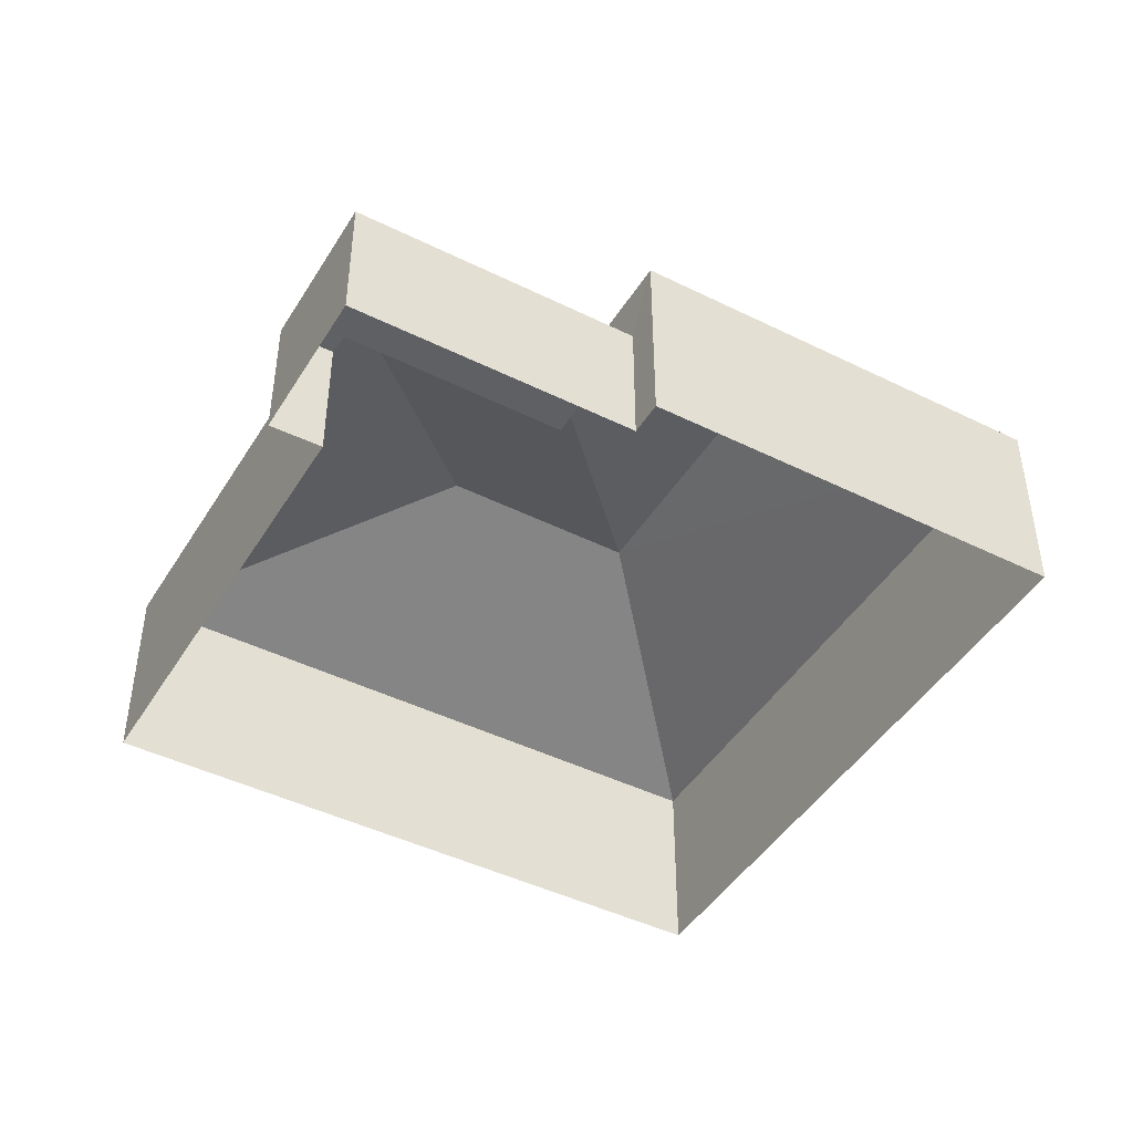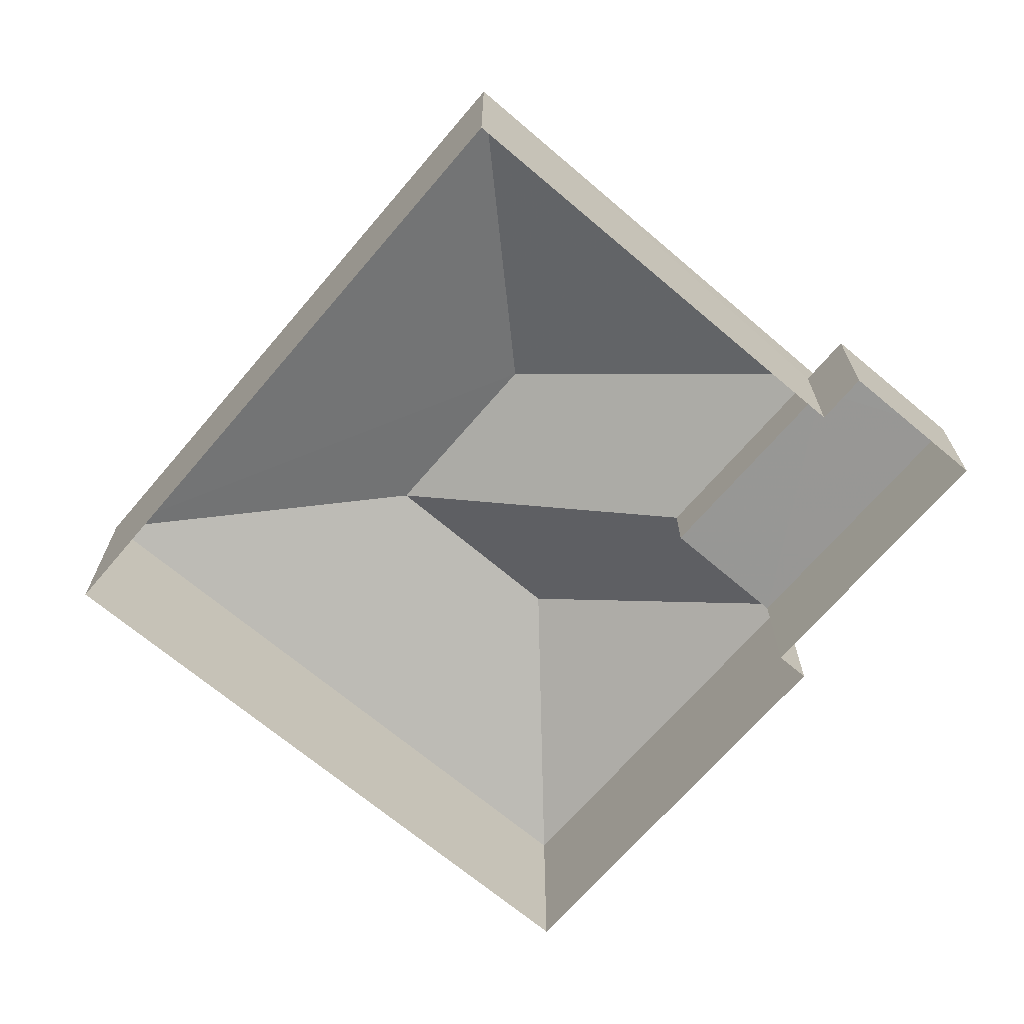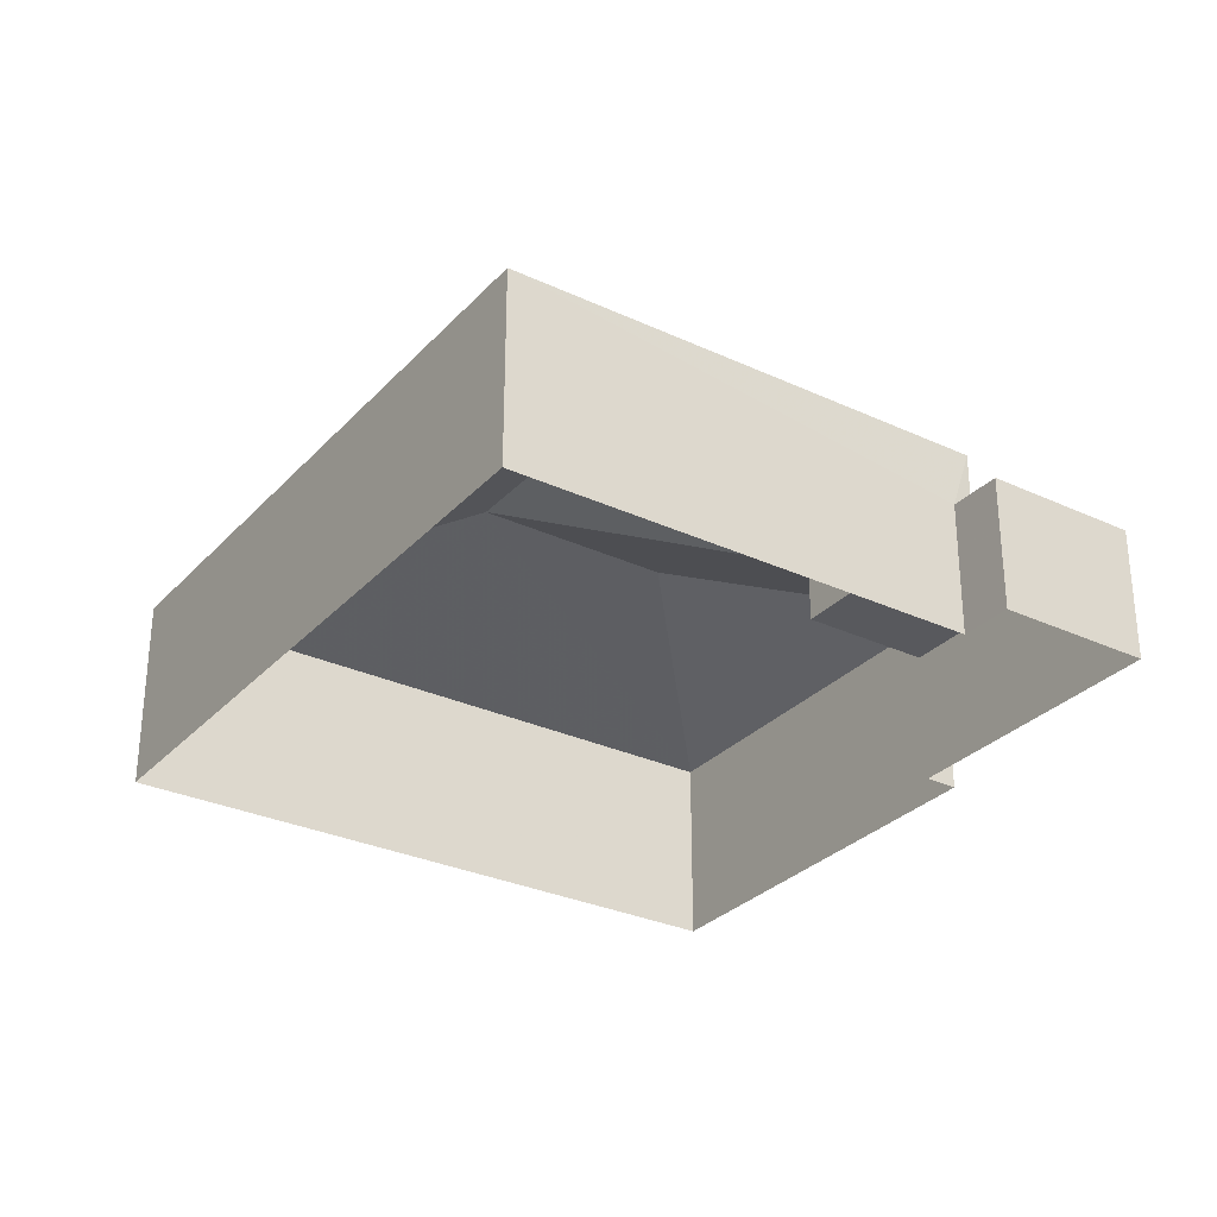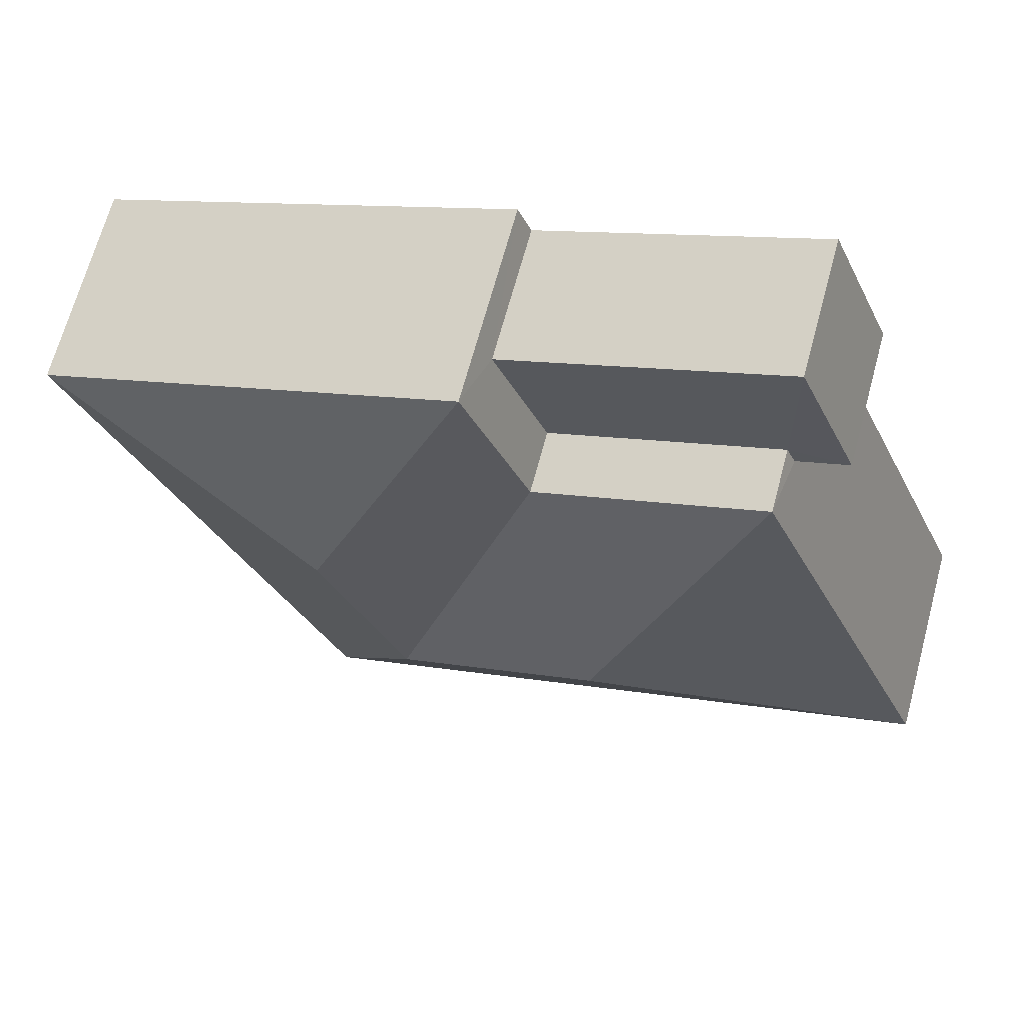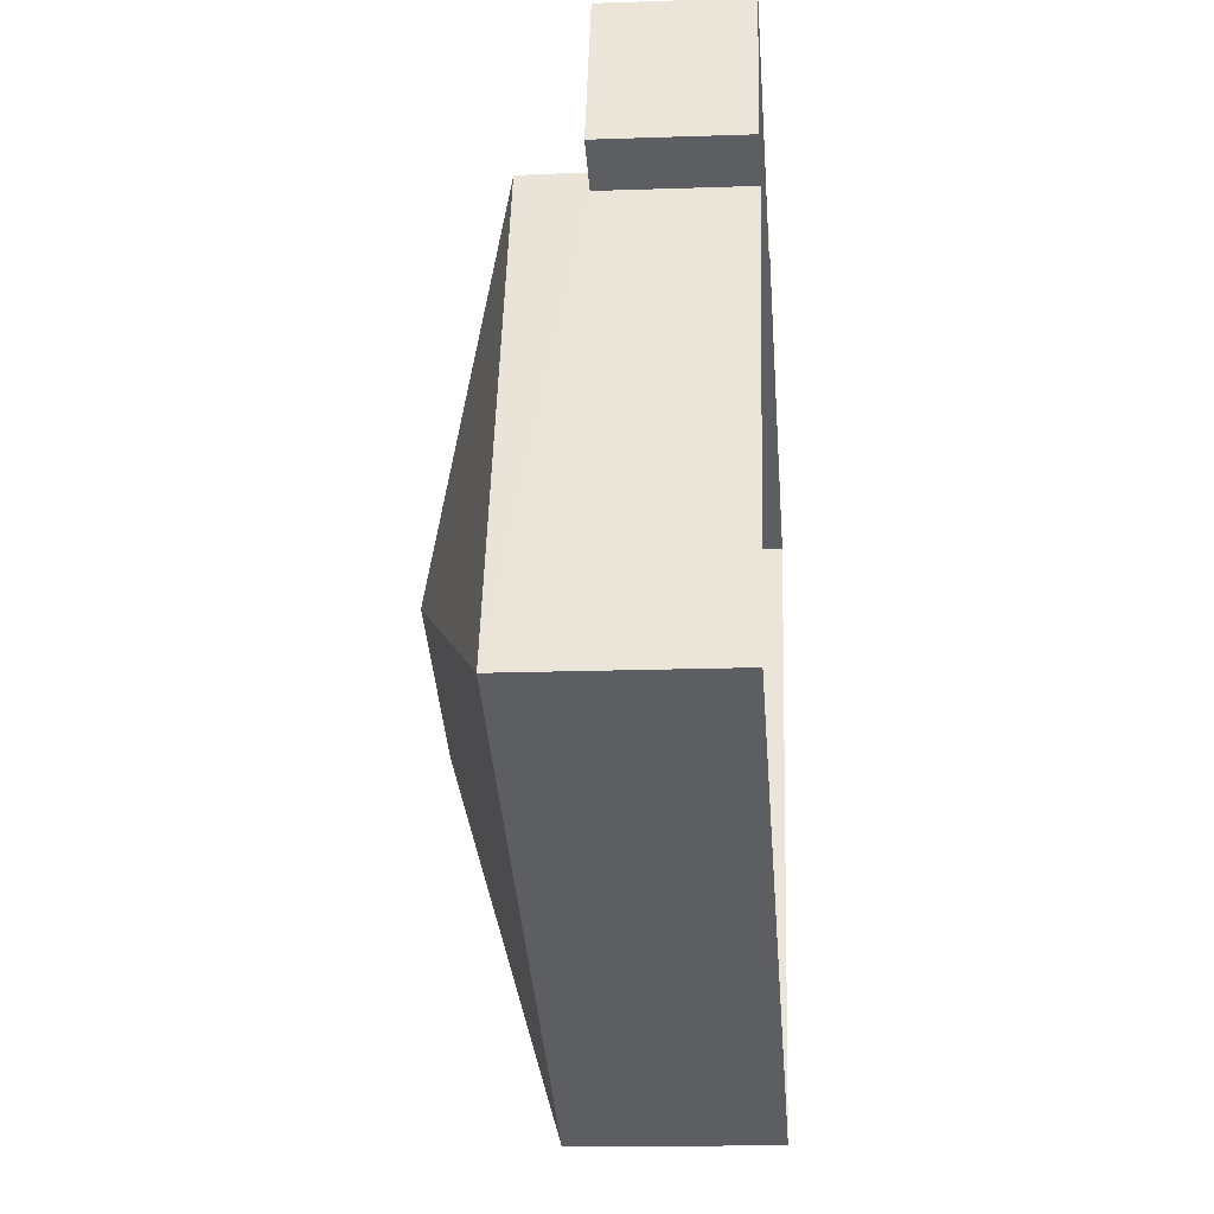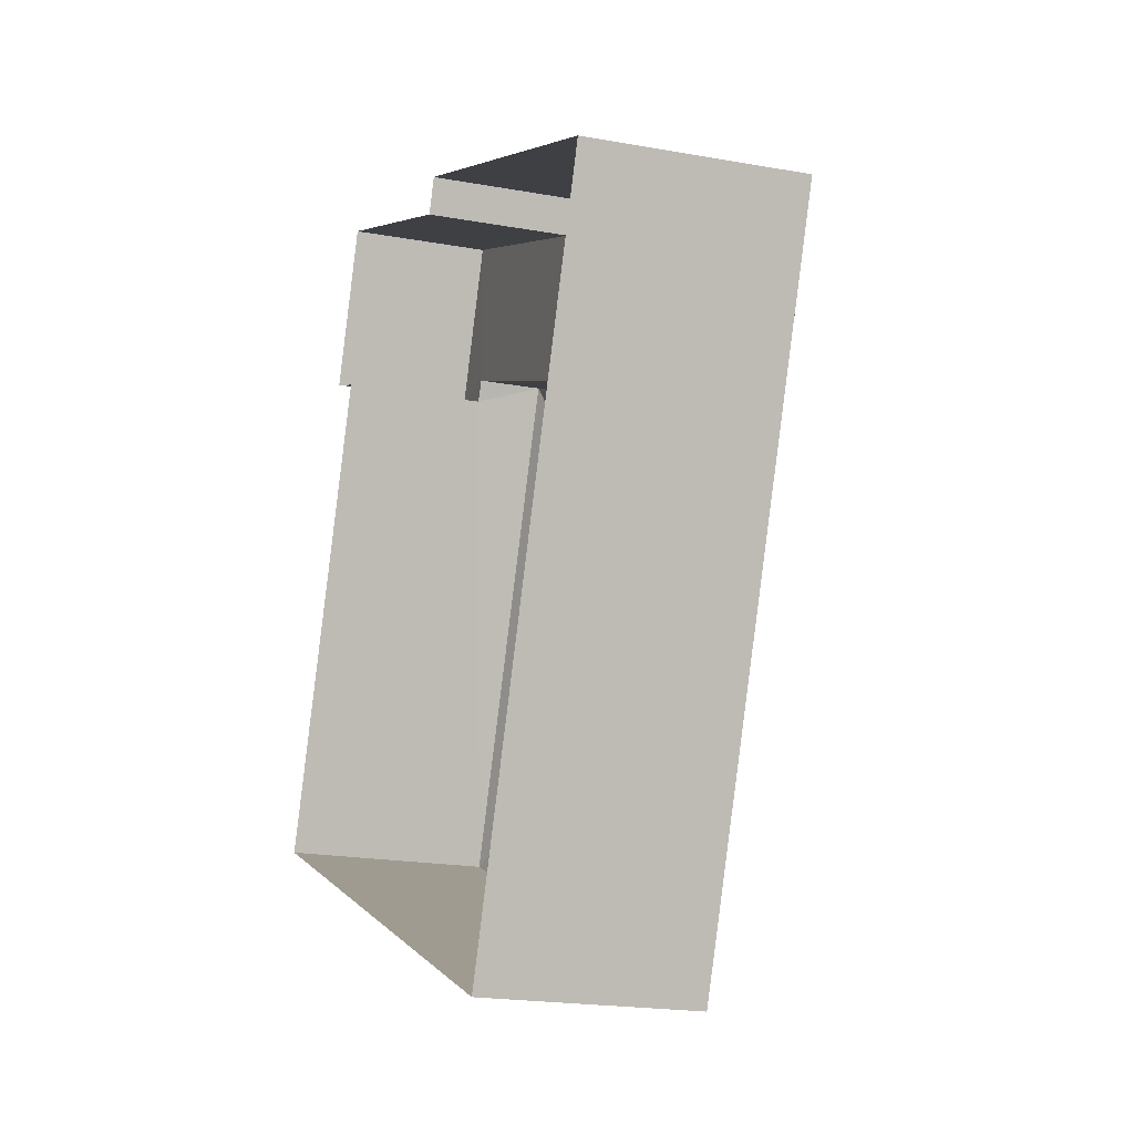
<metadata>
{"format":"obj","ext":"obj","renderer":"f3d","projection":"perspective","resolution":1024,"background":"white","views":[{"elev":-44.8,"azim":172.4,"up":"+Z"},{"elev":-68.2,"azim":71.9,"up":"+Z"},{"elev":-30.0,"azim":78.2,"up":"+Z"},{"elev":67.5,"azim":15.1,"up":"+Y"},{"elev":-16.5,"azim":94.6,"up":"+Y"},{"elev":-19.5,"azim":-108.9,"up":"+Y"}]}
</metadata>
<code>
v -2.2e+05 -1.237e+05 38.92
v -2.2e+05 -1.237e+05 38.92
v -2.2e+05 -1.237e+05 38.92
v -2.2e+05 -1.237e+05 38.92
v -2.2e+05 -1.237e+05 38.92
v -2.2e+05 -1.237e+05 38.92
v -2.2e+05 -1.237e+05 38.92
v -2.2e+05 -1.237e+05 38.92
v -2.2e+05 -1.237e+05 43.36
v -2.2e+05 -1.237e+05 41.99
v -2.2e+05 -1.237e+05 41.99
v -2.2e+05 -1.237e+05 41.99
v -2.2e+05 -1.237e+05 43.36
v -2.2e+05 -1.237e+05 43.36
v -2.2e+05 -1.237e+05 41.99
v -2.2e+05 -1.237e+05 41.99
v -2.2e+05 -1.237e+05 41.99
v -2.2e+05 -1.237e+05 41.03
v -2.2e+05 -1.237e+05 41.03
v -2.2e+05 -1.237e+05 41.03
v -2.2e+05 -1.237e+05 41.03
v -2.2e+05 -1.237e+05 41.03
v -2.2e+05 -1.237e+05 41.03
f 1 2 3
f 3 2 4
f 4 2 5
f 6 2 7
f 6 7 8
f 5 2 6
f 9 10 11
f 12 10 9
f 13 12 9
f 14 15 16
f 17 15 14
f 13 17 14
f 18 19 20
f 19 21 20
f 20 22 23
f 20 21 22
f 14 12 13
f 14 16 12
f 11 17 13
f 9 11 13
f 20 12 16
f 20 23 12
f 11 3 4
f 17 11 4
f 17 4 5
f 15 17 5
f 2 21 7
f 2 22 21
f 21 8 7
f 21 19 8
f 11 1 3
f 11 10 1
f 6 8 19
f 18 6 19
f 2 1 22
f 1 10 22
f 22 12 23
f 22 10 12
f 5 18 15
f 15 18 16
f 5 6 18
f 16 18 20

</code>
